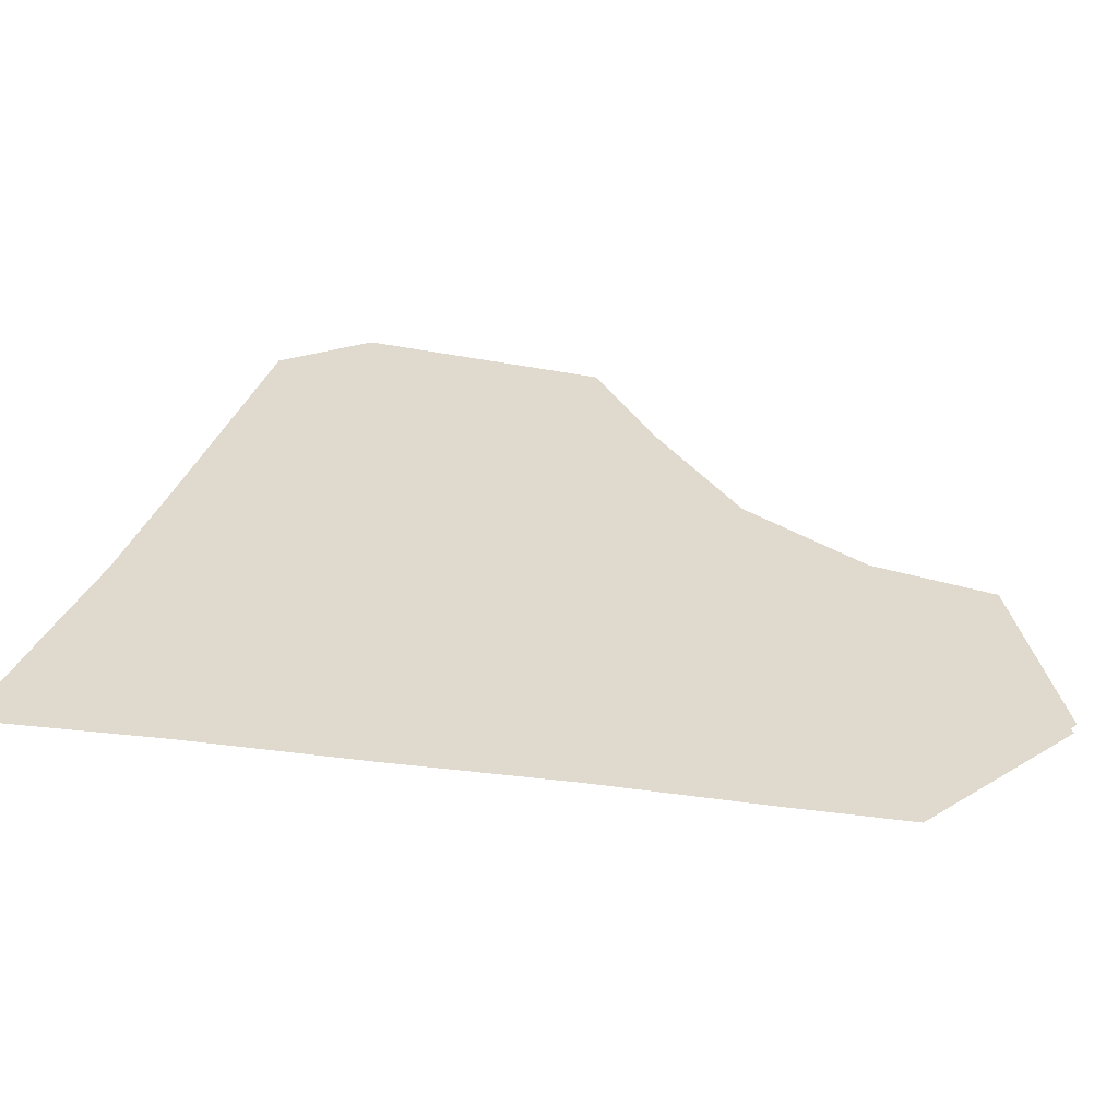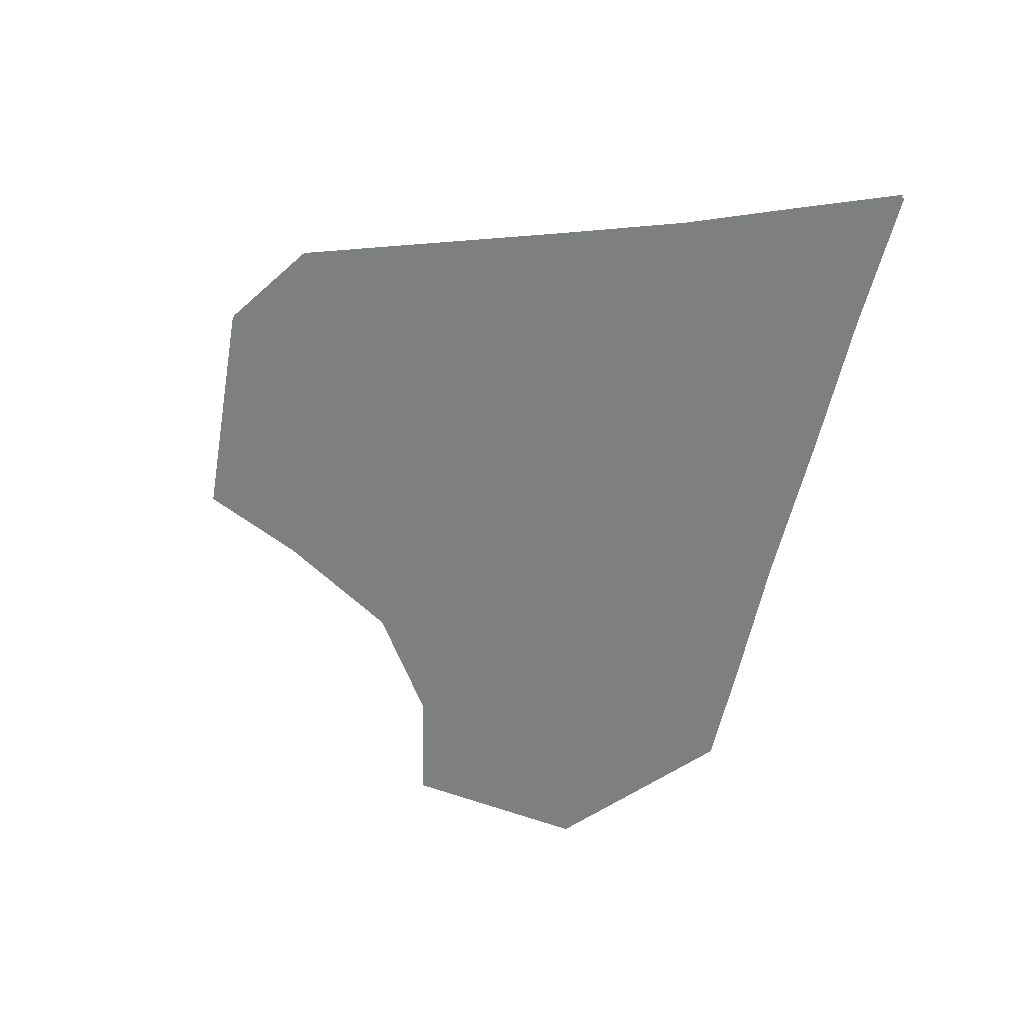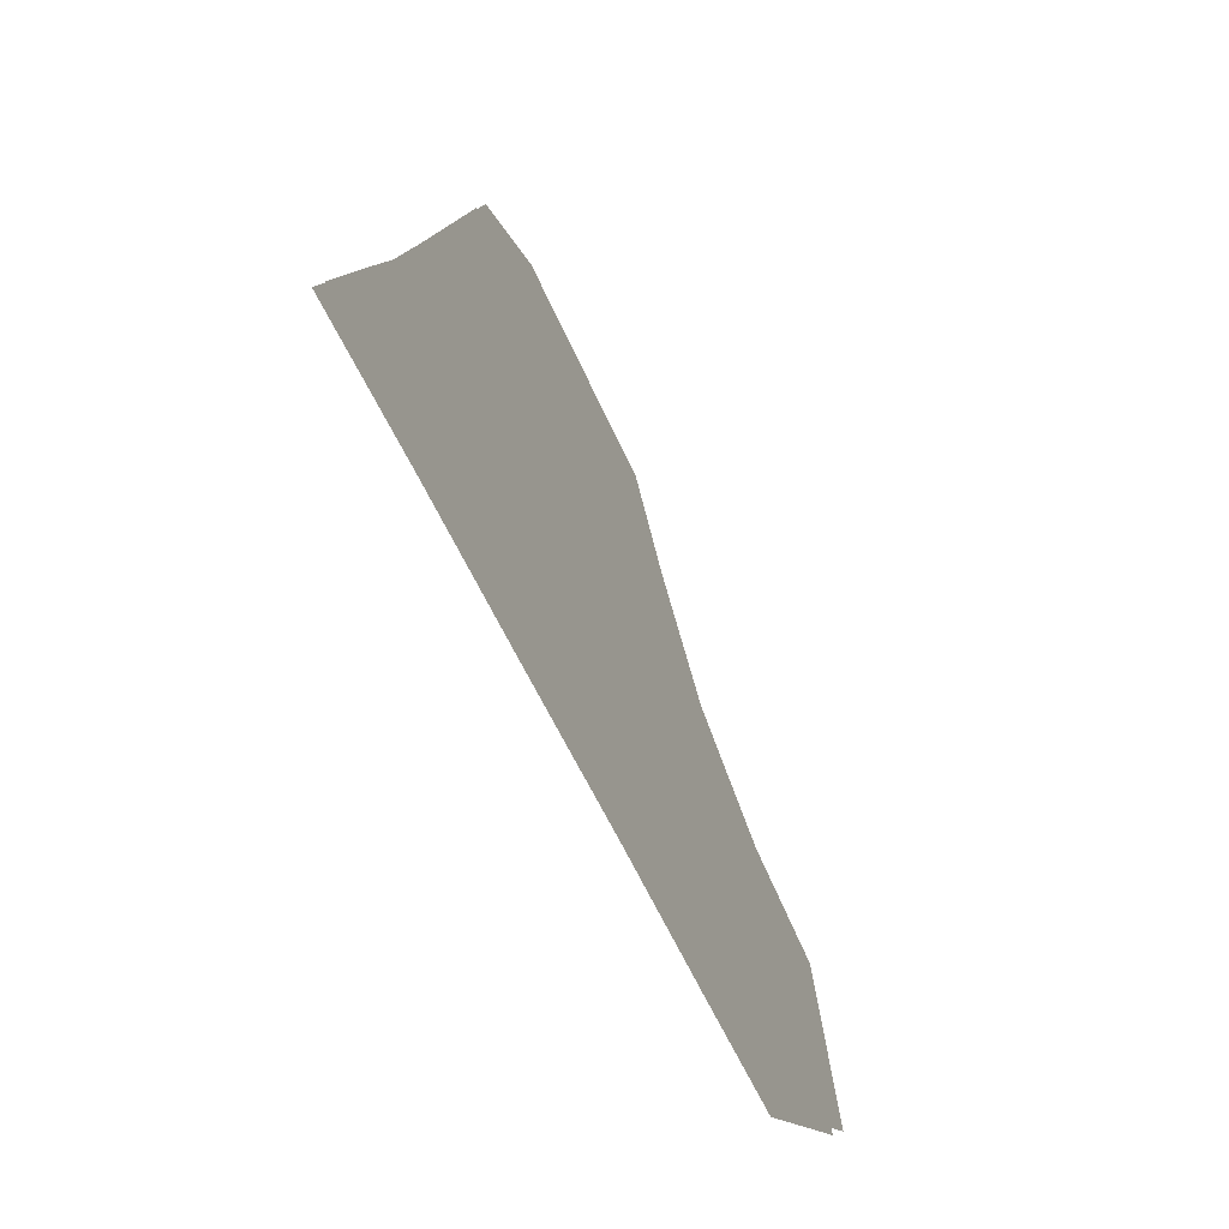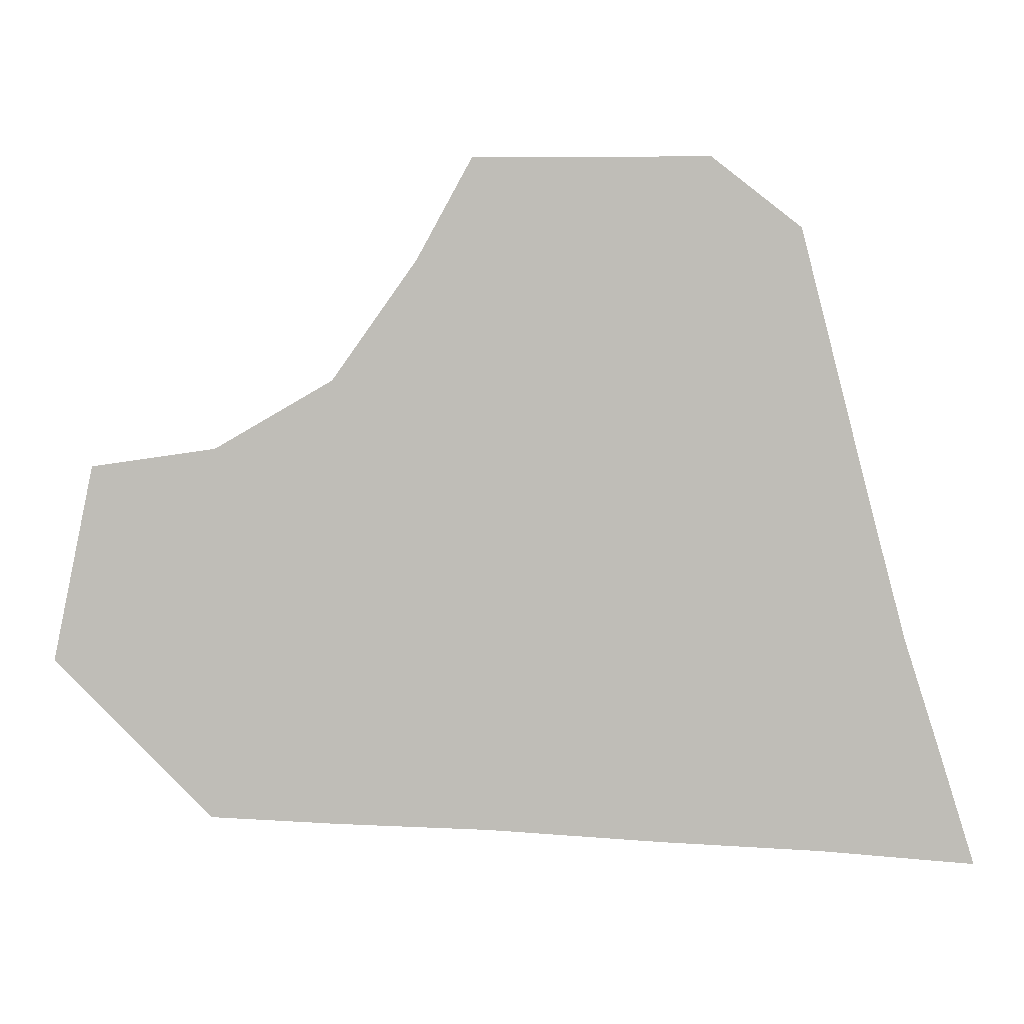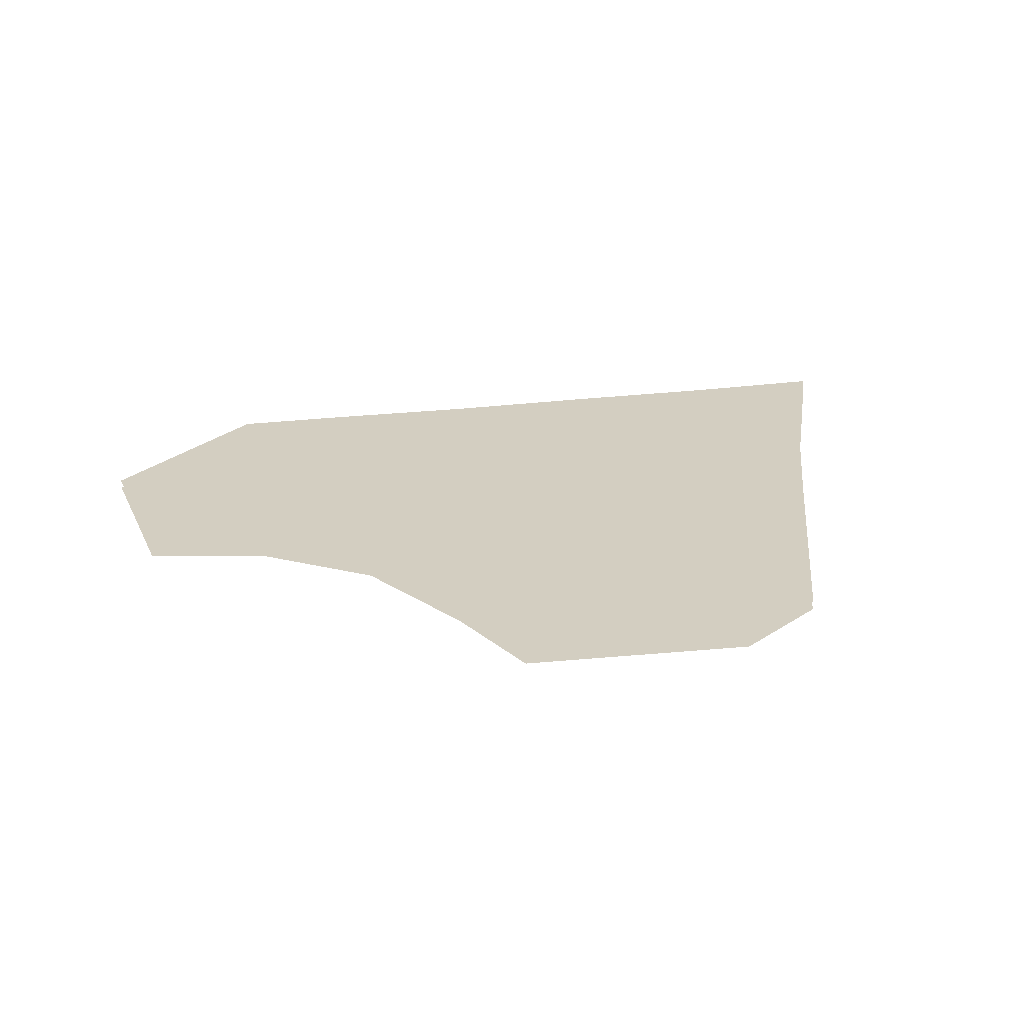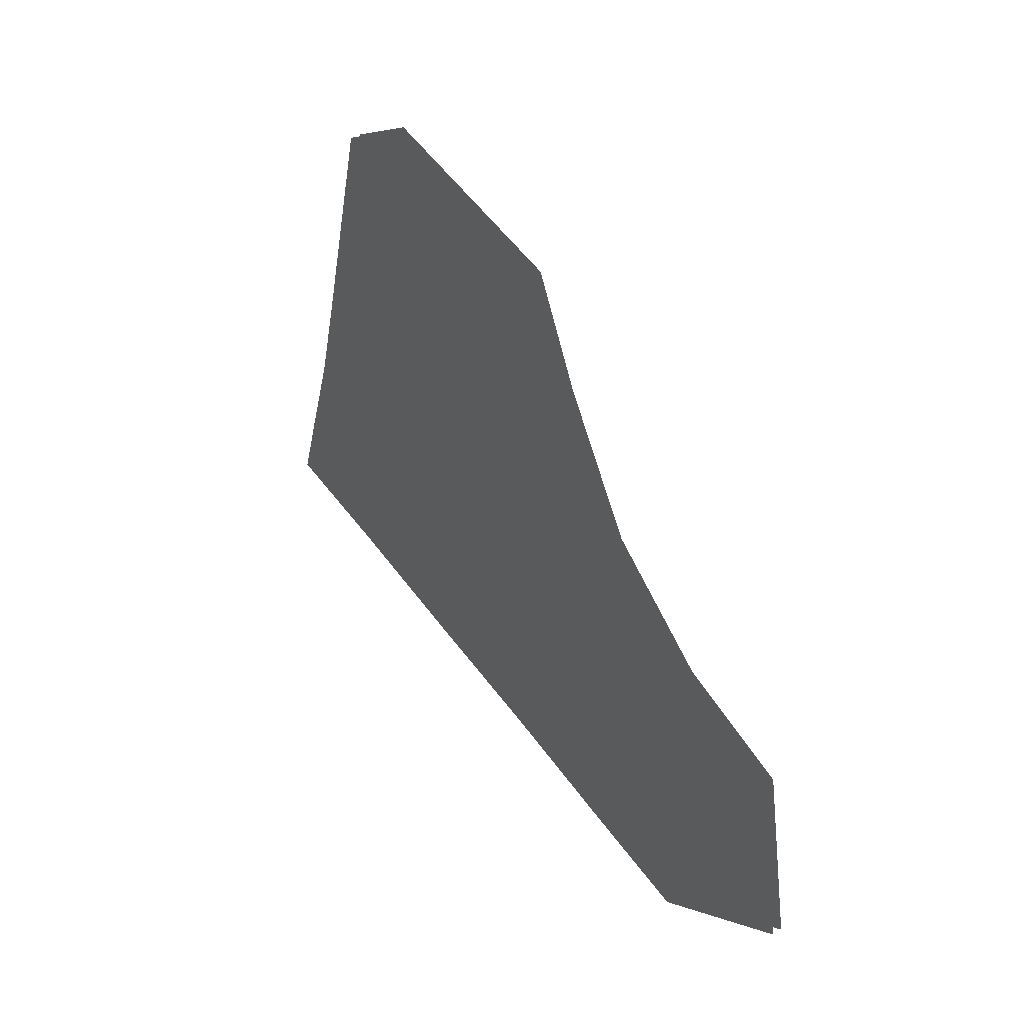
<metadata>
{"format":"obj","ext":"obj","renderer":"f3d","projection":"perspective","resolution":1024,"background":"white","views":[{"elev":-57.3,"azim":-10.1,"up":"+Y"},{"elev":-59.6,"azim":-99.7,"up":"+Z"},{"elev":-62.7,"azim":-65.6,"up":"+Y"},{"elev":4.3,"azim":-177.7,"up":"+Y"},{"elev":25.2,"azim":171.4,"up":"+Z"},{"elev":48.6,"azim":57.6,"up":"+Y"}]}
</metadata>
<code>
o floor_60
v 59.66 -28.38 0
v 59.66 -28.38 -0.1
v 58.73 -29.1 0
v 58.73 -29.1 -0.1
v 57.99 -32 0
v 57.99 -32 -0.1
v 57.63 -33.35 0
v 57.63 -33.35 -0.1
v 57.24 -34.56 0
v 57.24 -34.56 -0.1
v 56.89 -35.7 0
v 56.89 -35.7 -0.1
v 58.47 -35.58 0
v 58.47 -35.58 -0.1
v 60.15 -35.5 0
v 60.15 -35.5 -0.1
v 61.94 -35.38 0
v 61.94 -35.38 -0.1
v 63.55 -35.33 0
v 63.55 -35.33 -0.1
v 64.88 -35.27 0
v 64.88 -35.27 -0.1
v 66.52 -33.61 0
v 66.52 -33.61 -0.1
v 66.1 -31.57 0
v 66.1 -31.57 -0.1
v 64.81 -31.38 0
v 64.81 -31.38 -0.1
v 63.57 -30.67 0
v 63.57 -30.67 -0.1
v 62.69 -29.42 0
v 62.69 -29.42 -0.1
v 62.11 -28.37 0
v 62.11 -28.37 -0.1
f 3 5 31
f 32 6 4
f 3 31 1
f 2 32 4
f 1 31 33
f 34 32 2
f 25 27 23
f 24 28 26
f 23 27 21
f 22 28 24
f 21 27 19
f 20 28 22
f 11 13 9
f 10 14 12
f 9 13 7
f 8 14 10
f 5 7 15
f 16 8 6
f 5 15 17
f 18 16 6
f 5 17 29
f 30 18 6
f 5 29 31
f 32 30 6
f 27 29 19
f 20 30 28
f 19 29 17
f 18 30 20
f 15 7 13
f 14 8 16

</code>
